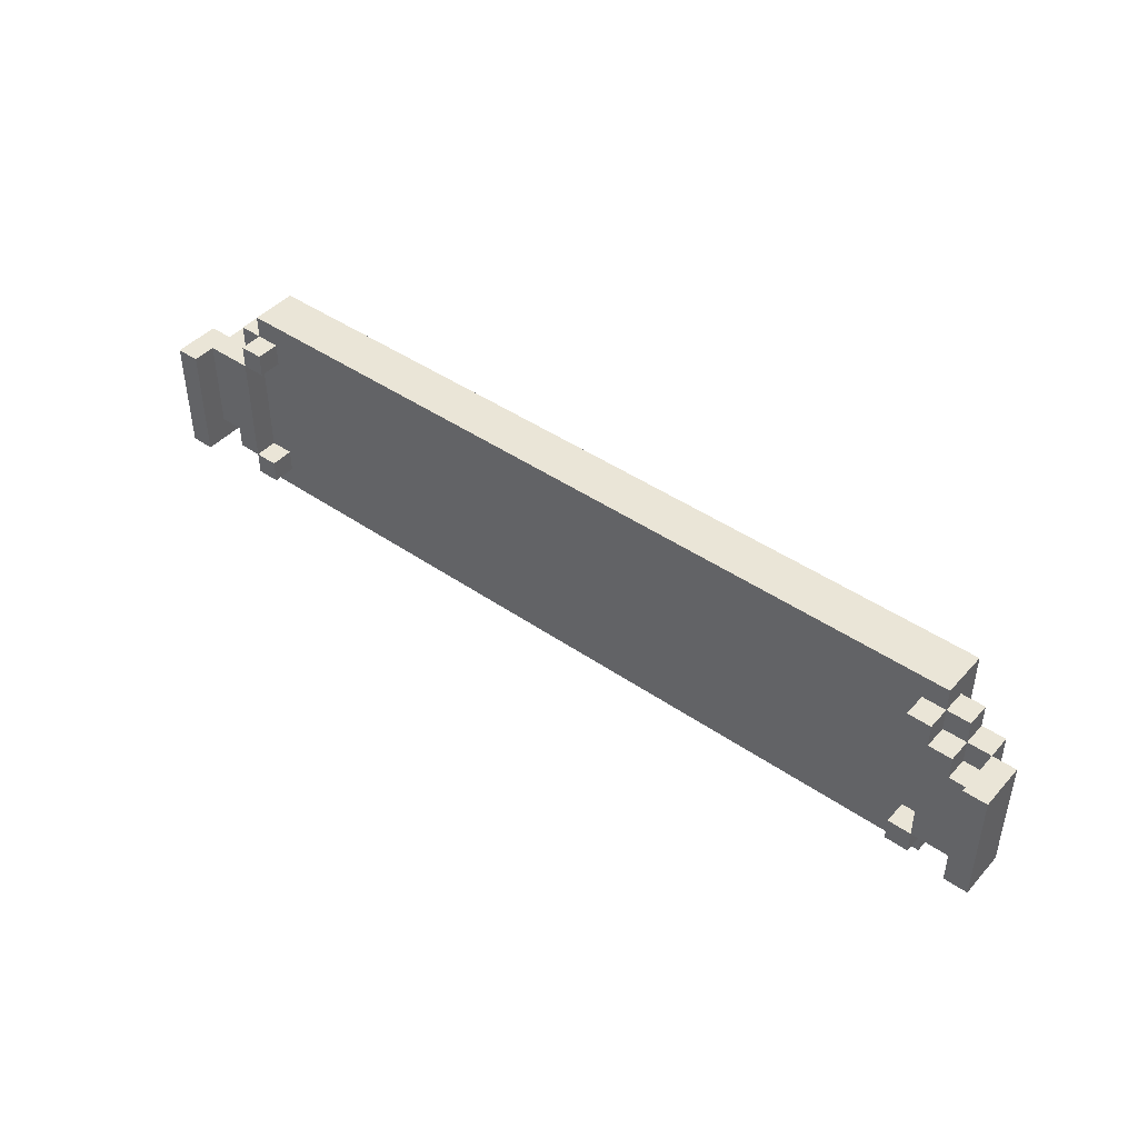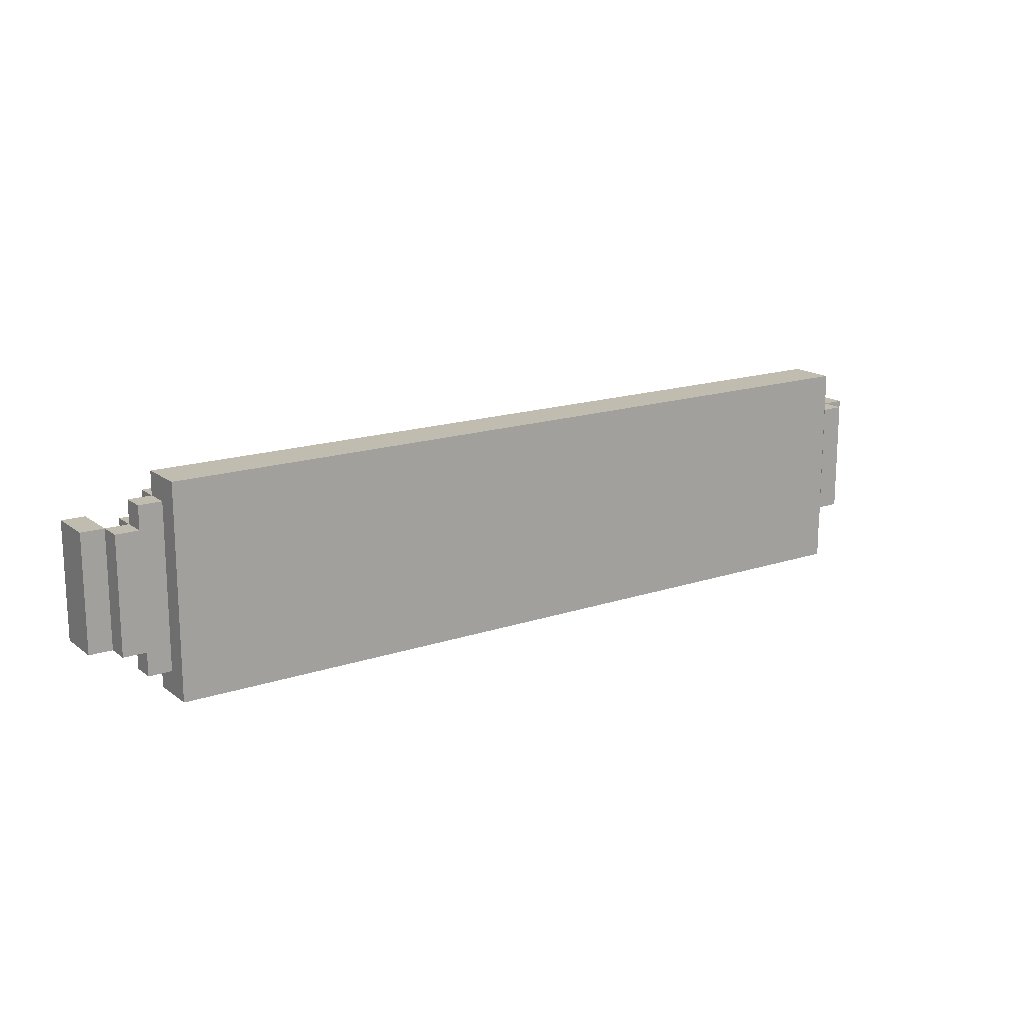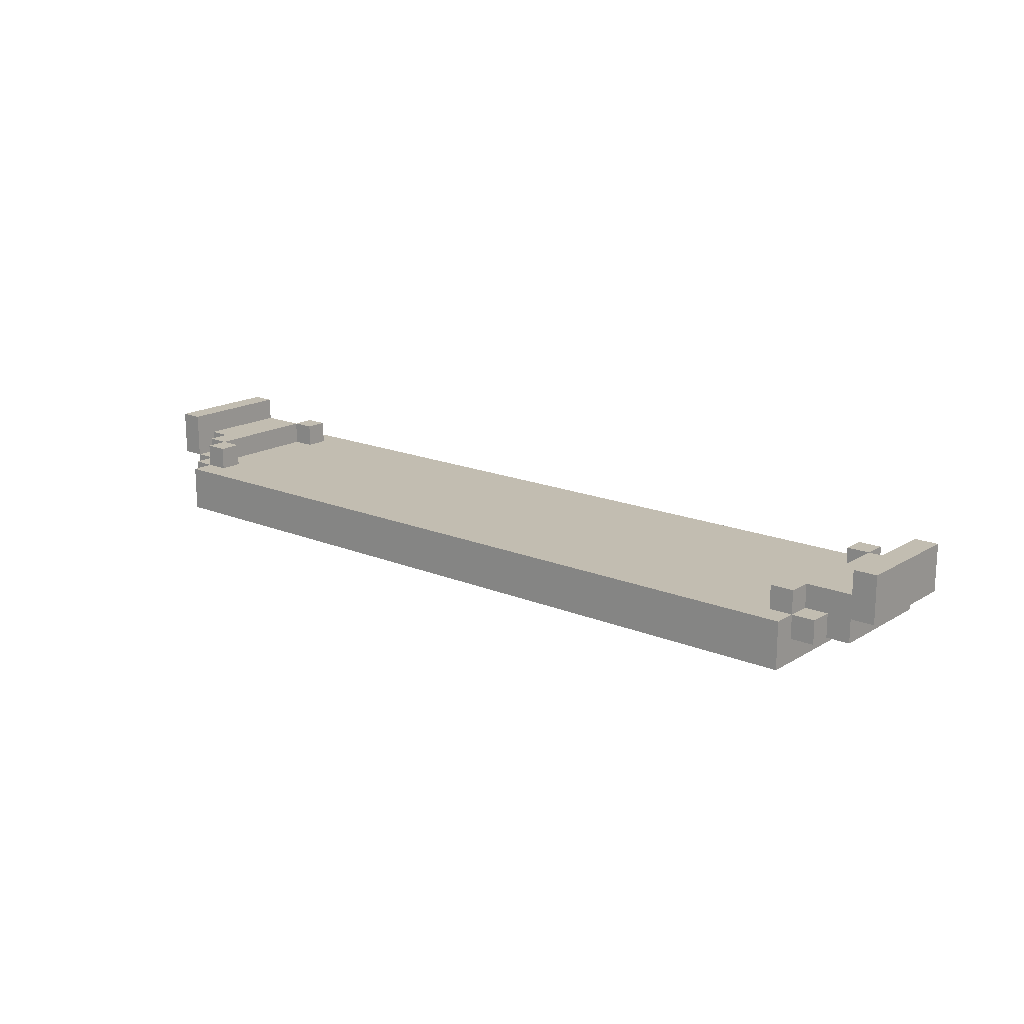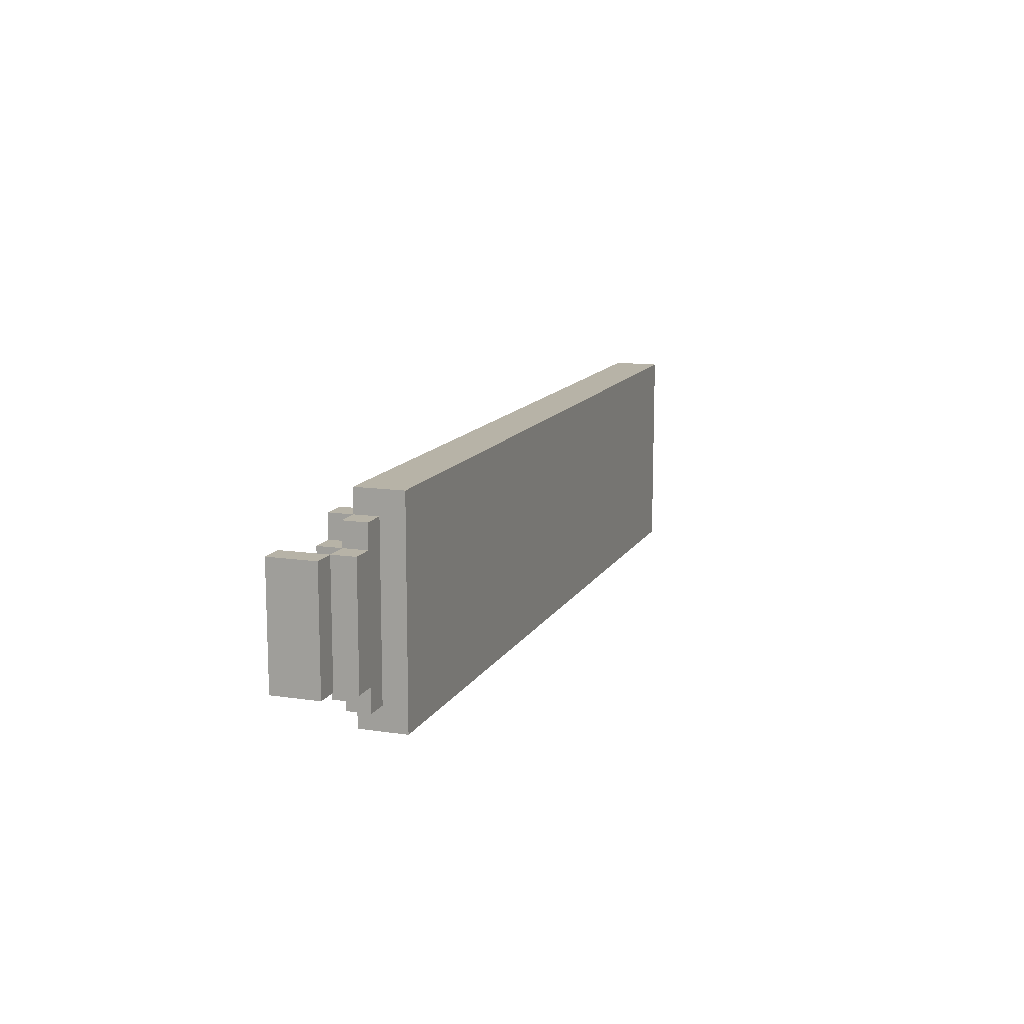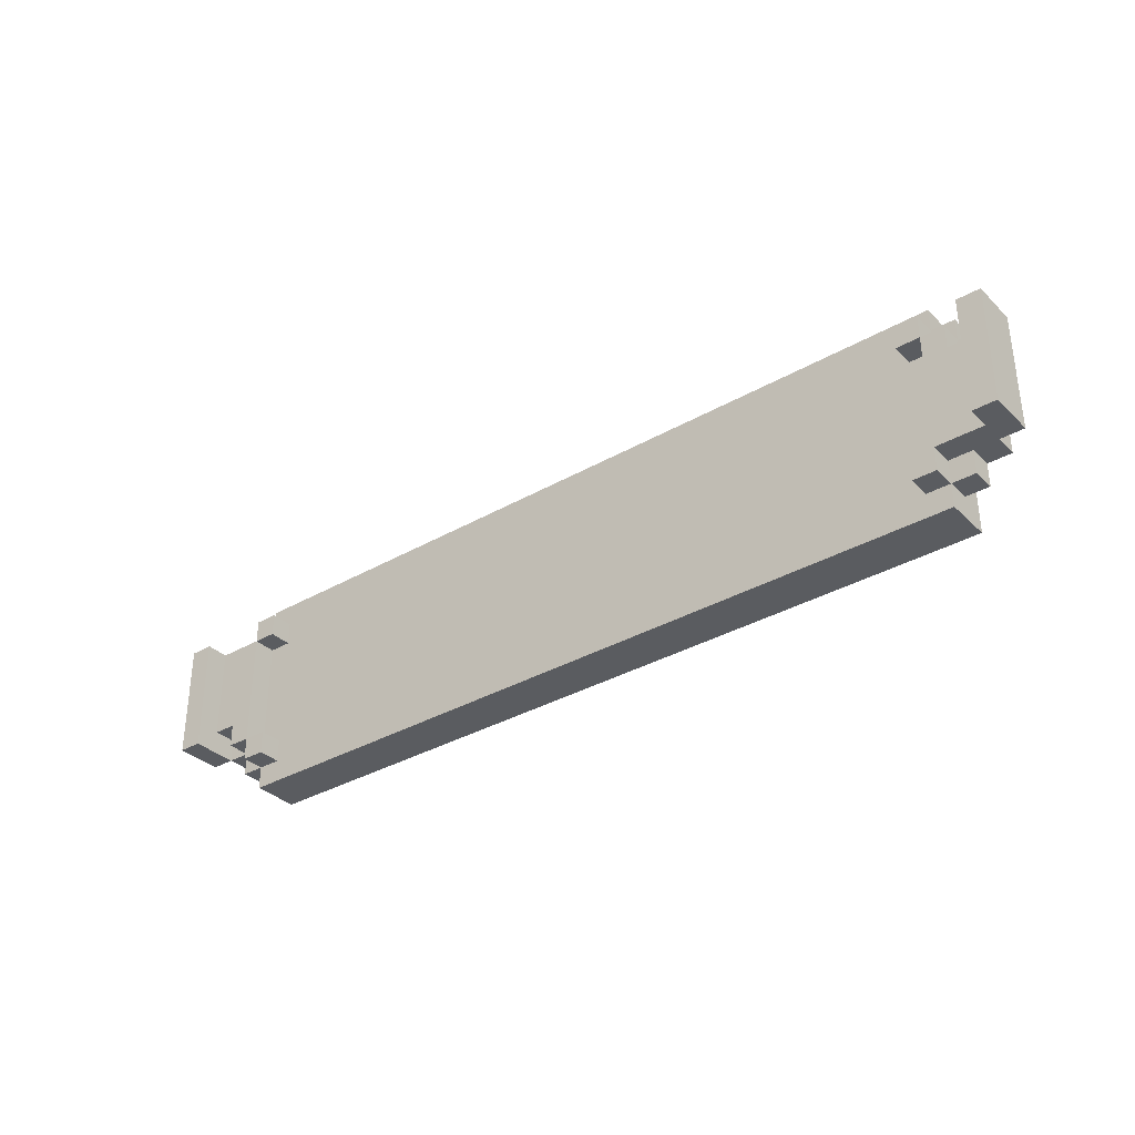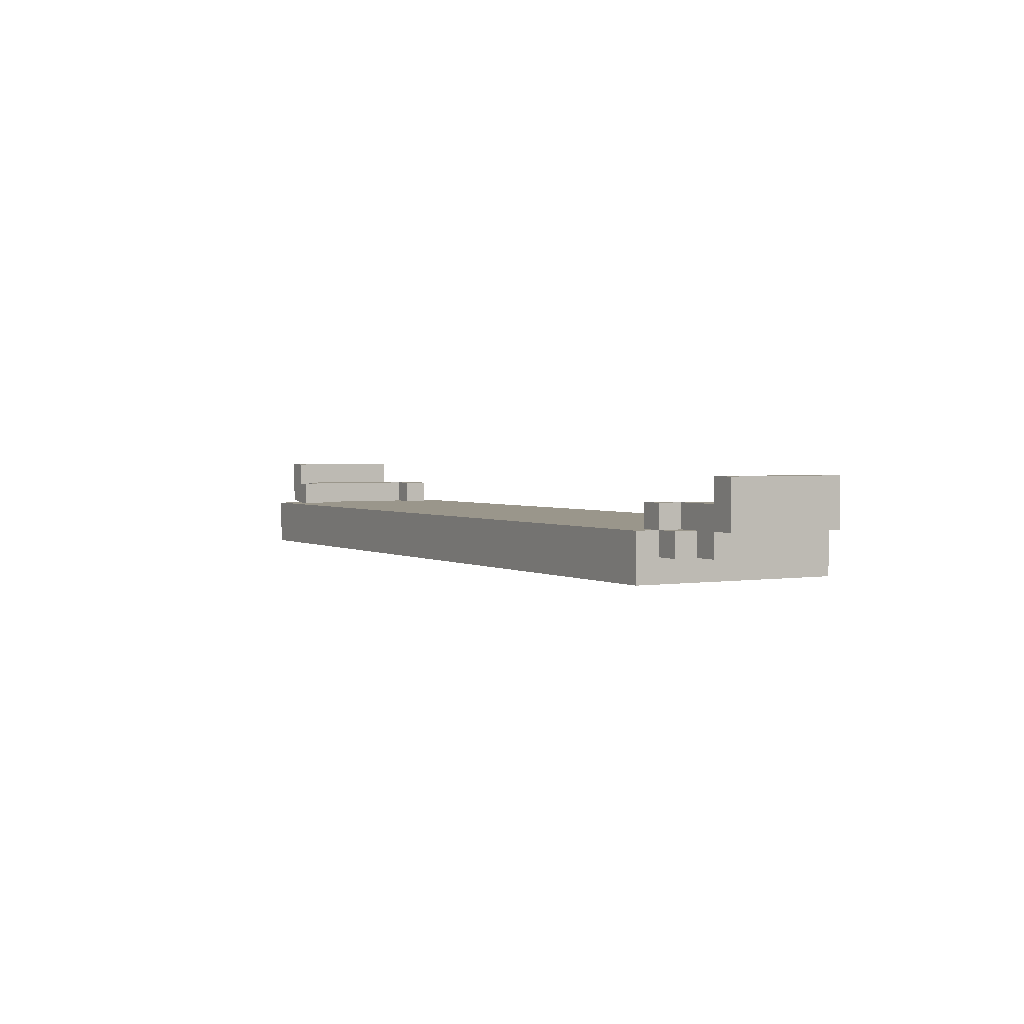
<metadata>
{"format":"obj","ext":"obj","renderer":"f3d","projection":"perspective","resolution":1024,"background":"white","views":[{"elev":44.4,"azim":-141.2,"up":"+Z"},{"elev":16.4,"azim":-34.4,"up":"+Z"},{"elev":17.0,"azim":-140.2,"up":"+Y"},{"elev":12.6,"azim":-70.7,"up":"+Z"},{"elev":-33.9,"azim":-142.0,"up":"+Z"},{"elev":2.3,"azim":-119.7,"up":"+Y"}]}
</metadata>
<code>
o
v -2 0.2 0.2
v -2 0.2 -0.3
v -2 0.3 0.2
v -2 0.3 -0.3
v -2 0.4 0.2
v -2 0.4 -0.3
v -1.9 0.1 0.2
v -1.9 0.1 -0.3
v -1.9 0.2 0.2
v -1.9 0.2 -0.3
v -1.8 0.1 0.3
v -1.8 0.1 0.2
v -1.8 0.1 -0.3
v -1.8 0.1 -0.4
v -1.8 0.2 0.3
v -1.8 0.2 0.2
v -1.8 0.2 0.1
v -1.8 0.2 -0.3
v -1.8 0.2 -0.4
v -1.8 0.3 0.2
v -1.8 0.3 0.1
v -1.7 0 0.4
v -1.7 0 -0.5
v -1.7 0.1 0.4
v -1.7 0.1 0.3
v -1.7 0.1 0.2
v -1.7 0.1 -0.3
v -1.7 0.1 -0.4
v -1.7 0.1 -0.5
v -1.7 0.2 0.4
v -1.7 0.2 0.3
v -1.7 0.2 0.2
v -1.7 0.2 -0.3
v -1.7 0.2 -0.4
v -1.7 0.2 -0.5
v -1.7 0.3 0.3
v -1.7 0.3 0.2
v -1.7 0.3 -0.3
v -1.7 0.3 -0.4
v 1.6 0.2 0.3
v 1.6 0.2 0.2
v 1.6 0.2 -0.3
v 1.6 0.2 -0.4
v 1.6 0.3 0.3
v 1.6 0.3 0.2
v 1.6 0.3 -0.3
v 1.6 0.3 -0.4
v 1.7 0.2 0.2
v 1.7 0.2 -0.3
v 1.7 0.3 0.2
v 1.7 0.3 -0.3
v 1.8 0.1 0.2
v 1.8 0.1 -0.3
v 1.8 0.2 0.2
v 1.8 0.2 -0.3
v 1.9 0.2 -0.2
v 1.9 0.2 -0.3
v 1.9 0.3 0.2
v 1.9 0.3 -0.2
v 1.9 0.3 -0.3
v 1.9 0.4 0.2
v 1.9 0.4 -0.3
v -1.9 0.2 0.2
v -1.9 0.2 0.1
v -1.9 0.3 0.2
v -1.9 0.3 0.1
v -1.9 0.3 -0.3
v -1.9 0.4 0.2
v -1.9 0.4 -0.3
v -1.7 0.2 0.2
v -1.7 0.2 -0.3
v -1.7 0.3 0.2
v -1.7 0.3 -0.3
v -1.6 0.2 0.3
v -1.6 0.2 0.2
v -1.6 0.2 -0.3
v -1.6 0.2 -0.4
v -1.6 0.3 0.3
v -1.6 0.3 0.2
v -1.6 0.3 -0.3
v -1.6 0.3 -0.4
v 1.7 0 0.4
v 1.7 0 -0.5
v 1.7 0.1 0.4
v 1.7 0.1 0.3
v 1.7 0.1 0.2
v 1.7 0.1 -0.3
v 1.7 0.1 -0.4
v 1.7 0.1 -0.5
v 1.7 0.2 0.4
v 1.7 0.2 0.3
v 1.7 0.2 0.2
v 1.7 0.2 -0.3
v 1.7 0.2 -0.4
v 1.7 0.2 -0.5
v 1.7 0.3 0.3
v 1.7 0.3 0.2
v 1.7 0.3 -0.3
v 1.7 0.3 -0.4
v 1.8 0.1 0.3
v 1.8 0.1 0.2
v 1.8 0.1 -0.3
v 1.8 0.1 -0.4
v 1.8 0.2 0.3
v 1.8 0.2 0.2
v 1.8 0.2 -0.2
v 1.8 0.2 -0.3
v 1.8 0.2 -0.4
v 1.8 0.3 -0.2
v 1.8 0.3 -0.3
v 1.9 0.1 0.2
v 1.9 0.1 -0.3
v 1.9 0.2 0.2
v 1.9 0.2 -0.3
v 2 0.2 0.2
v 2 0.2 -0.3
v 2 0.3 0.2
v 2 0.3 -0.3
v 2 0.4 0.2
v 2 0.4 -0.3
v -1.7 0 0.4
v -1.7 0.1 0.4
v -1.7 0.2 0.4
v 1.7 0 0.4
v 1.7 0.1 0.4
v 1.7 0.2 0.4
v -1.8 0.1 0.3
v -1.8 0.2 0.3
v -1.7 0.1 0.3
v -1.7 0.2 0.3
v -1.7 0.3 0.3
v -1.6 0.2 0.3
v -1.6 0.3 0.3
v 1.6 0.2 0.3
v 1.6 0.3 0.3
v 1.7 0.1 0.3
v 1.7 0.2 0.3
v 1.7 0.3 0.3
v 1.8 0.1 0.3
v 1.8 0.2 0.3
v -2 0.2 0.2
v -2 0.3 0.2
v -2 0.4 0.2
v -1.9 0.1 0.2
v -1.9 0.2 0.2
v -1.9 0.3 0.2
v -1.9 0.4 0.2
v -1.8 0.1 0.2
v -1.8 0.2 0.2
v -1.8 0.3 0.2
v -1.7 0.2 0.2
v -1.7 0.3 0.2
v 1.7 0.2 0.2
v 1.7 0.3 0.2
v 1.8 0.1 0.2
v 1.8 0.2 0.2
v 1.8 0.3 0.2
v 1.9 0.1 0.2
v 1.9 0.2 0.2
v 1.9 0.3 0.2
v 1.9 0.4 0.2
v 2 0.2 0.2
v 2 0.3 0.2
v 2 0.4 0.2
v -1.9 0.2 0.1
v -1.9 0.3 0.1
v -1.8 0.2 0.1
v -1.8 0.3 0.1
v -1.7 0.2 -0.3
v -1.7 0.3 -0.3
v -1.6 0.2 -0.3
v -1.6 0.3 -0.3
v 1.6 0.2 -0.3
v 1.6 0.3 -0.3
v 1.7 0.1 -0.3
v 1.7 0.2 -0.3
v 1.7 0.3 -0.3
v 1.8 0.1 -0.3
v 1.8 0.2 -0.3
v -1.7 0.2 0.2
v -1.7 0.3 0.2
v -1.6 0.2 0.2
v -1.6 0.3 0.2
v 1.6 0.2 0.2
v 1.6 0.3 0.2
v 1.7 0.1 0.2
v 1.7 0.2 0.2
v 1.7 0.3 0.2
v 1.8 0.1 0.2
v 1.8 0.2 0.2
v 1.8 0.2 -0.2
v 1.8 0.3 -0.2
v 1.9 0.2 -0.2
v 1.9 0.3 -0.2
v -2 0.2 -0.3
v -2 0.3 -0.3
v -2 0.4 -0.3
v -1.9 0.1 -0.3
v -1.9 0.2 -0.3
v -1.9 0.3 -0.3
v -1.9 0.4 -0.3
v -1.8 0.1 -0.3
v -1.8 0.2 -0.3
v -1.7 0.2 -0.3
v -1.7 0.3 -0.3
v 1.7 0.2 -0.3
v 1.7 0.3 -0.3
v 1.8 0.1 -0.3
v 1.8 0.2 -0.3
v 1.8 0.3 -0.3
v 1.9 0.1 -0.3
v 1.9 0.2 -0.3
v 1.9 0.3 -0.3
v 1.9 0.4 -0.3
v 2 0.2 -0.3
v 2 0.3 -0.3
v 2 0.4 -0.3
v -1.8 0.1 -0.4
v -1.8 0.2 -0.4
v -1.7 0.1 -0.4
v -1.7 0.2 -0.4
v -1.7 0.3 -0.4
v -1.6 0.2 -0.4
v -1.6 0.3 -0.4
v 1.6 0.2 -0.4
v 1.6 0.3 -0.4
v 1.7 0.1 -0.4
v 1.7 0.2 -0.4
v 1.7 0.3 -0.4
v 1.8 0.1 -0.4
v 1.8 0.2 -0.4
v -1.7 0 -0.5
v -1.7 0.1 -0.5
v -1.7 0.2 -0.5
v 1.7 0 -0.5
v 1.7 0.1 -0.5
v 1.7 0.2 -0.5
v -1.7 0 0.4
v 1.7 0 0.4
v -1.7 0 -0.5
v 1.7 0 -0.5
v -1.8 0.1 0.3
v -1.7 0.1 0.3
v 1.7 0.1 0.3
v 1.8 0.1 0.3
v -1.9 0.1 0.2
v -1.8 0.1 0.2
v -1.7 0.1 0.2
v 1.7 0.1 0.2
v 1.8 0.1 0.2
v 1.9 0.1 0.2
v -1.9 0.1 -0.3
v -1.8 0.1 -0.3
v -1.7 0.1 -0.3
v 1.7 0.1 -0.3
v 1.8 0.1 -0.3
v 1.9 0.1 -0.3
v -1.8 0.1 -0.4
v -1.7 0.1 -0.4
v 1.7 0.1 -0.4
v 1.8 0.1 -0.4
v -2 0.2 0.2
v -1.9 0.2 0.2
v 1.7 0.2 0.2
v 1.8 0.2 0.2
v 1.9 0.2 0.2
v 2 0.2 0.2
v -2 0.2 -0.3
v -1.9 0.2 -0.3
v 1.7 0.2 -0.3
v 1.8 0.2 -0.3
v 1.9 0.2 -0.3
v 2 0.2 -0.3
v -1.7 0.2 0.4
v 1.7 0.2 0.4
v -1.8 0.2 0.3
v -1.7 0.2 0.3
v -1.6 0.2 0.3
v 1.6 0.2 0.3
v 1.7 0.2 0.3
v 1.8 0.2 0.3
v -1.9 0.2 0.2
v -1.8 0.2 0.2
v -1.7 0.2 0.2
v -1.6 0.2 0.2
v 1.6 0.2 0.2
v 1.7 0.2 0.2
v 1.8 0.2 0.2
v -1.9 0.2 0.1
v -1.8 0.2 0.1
v 1.8 0.2 -0.2
v 1.9 0.2 -0.2
v -1.8 0.2 -0.3
v -1.7 0.2 -0.3
v -1.6 0.2 -0.3
v 1.6 0.2 -0.3
v 1.7 0.2 -0.3
v 1.8 0.2 -0.3
v 1.9 0.2 -0.3
v -1.8 0.2 -0.4
v -1.7 0.2 -0.4
v -1.6 0.2 -0.4
v 1.6 0.2 -0.4
v 1.7 0.2 -0.4
v 1.8 0.2 -0.4
v -1.7 0.2 -0.5
v 1.7 0.2 -0.5
v -1.7 0.3 0.3
v -1.6 0.3 0.3
v 1.6 0.3 0.3
v 1.7 0.3 0.3
v -1.8 0.3 0.2
v -1.7 0.3 0.2
v -1.6 0.3 0.2
v 1.6 0.3 0.2
v 1.7 0.3 0.2
v 1.8 0.3 0.2
v 1.9 0.3 0.2
v -1.9 0.3 0.1
v -1.8 0.3 0.1
v 1.8 0.3 -0.2
v 1.9 0.3 -0.2
v -1.9 0.3 -0.3
v -1.7 0.3 -0.3
v -1.6 0.3 -0.3
v 1.6 0.3 -0.3
v 1.7 0.3 -0.3
v 1.8 0.3 -0.3
v -1.7 0.3 -0.4
v -1.6 0.3 -0.4
v 1.6 0.3 -0.4
v 1.7 0.3 -0.4
v -2 0.4 0.2
v -1.9 0.4 0.2
v 1.9 0.4 0.2
v 2 0.4 0.2
v -2 0.4 -0.3
v -1.9 0.4 -0.3
v 1.9 0.4 -0.3
v 2 0.4 -0.3
f 3 2 1
f 4 2 3
f 5 4 3
f 6 4 5
f 9 8 7
f 10 8 9
f 15 12 11
f 16 12 15
f 18 14 13
f 19 14 18
f 20 17 16
f 21 17 20
f 24 23 22
f 25 23 24
f 26 23 25
f 27 23 26
f 28 23 27
f 29 23 28
f 30 25 24
f 31 25 30
f 34 29 28
f 35 29 34
f 36 32 31
f 37 32 36
f 38 34 33
f 39 34 38
f 44 41 40
f 45 41 44
f 46 43 42
f 47 43 46
f 50 49 48
f 51 49 50
f 54 53 52
f 55 53 54
f 59 57 56
f 60 57 59
f 61 59 58
f 61 60 59
f 62 60 61
f 63 64 65
f 65 64 66
f 65 66 68
f 66 67 68
f 68 67 69
f 70 71 72
f 72 71 73
f 74 75 78
f 78 75 79
f 76 77 80
f 80 77 81
f 82 83 84
f 84 83 85
f 85 83 86
f 86 83 87
f 87 83 88
f 88 83 89
f 84 85 90
f 90 85 91
f 86 87 92
f 92 87 93
f 88 89 94
f 94 89 95
f 91 92 96
f 96 92 97
f 93 94 98
f 98 94 99
f 100 101 104
f 104 101 105
f 102 103 107
f 107 103 108
f 106 107 109
f 109 107 110
f 111 112 113
f 113 112 114
f 115 116 117
f 117 116 118
f 117 118 119
f 119 118 120
f 124 122 121
f 125 123 122
f 125 122 124
f 126 123 125
f 129 128 127
f 130 128 129
f 132 131 130
f 133 131 132
f 137 135 134
f 138 135 137
f 139 137 136
f 140 137 139
f 145 142 141
f 146 143 142
f 146 142 145
f 147 143 146
f 148 145 144
f 149 145 148
f 151 150 149
f 152 150 151
f 156 154 153
f 157 154 156
f 158 156 155
f 159 157 156
f 159 156 158
f 160 157 159
f 162 160 159
f 163 161 160
f 163 160 162
f 164 161 163
f 167 166 165
f 168 166 167
f 171 170 169
f 172 170 171
f 176 174 173
f 177 174 176
f 178 176 175
f 179 176 178
f 180 181 182
f 182 181 183
f 184 185 187
f 187 185 188
f 186 187 189
f 189 187 190
f 191 192 193
f 193 192 194
f 195 196 199
f 196 197 200
f 199 196 200
f 200 197 201
f 198 199 202
f 199 200 203
f 202 199 203
f 203 200 204
f 204 200 205
f 206 207 209
f 209 207 210
f 208 209 211
f 211 209 212
f 212 213 215
f 213 214 216
f 215 213 216
f 216 214 217
f 218 219 220
f 220 219 221
f 221 222 223
f 223 222 224
f 225 226 228
f 228 226 229
f 227 228 230
f 230 228 231
f 232 233 235
f 233 234 236
f 235 233 236
f 236 234 237
f 240 239 238
f 241 239 240
f 247 243 242
f 248 243 247
f 249 245 244
f 250 245 249
f 252 247 246
f 253 248 247
f 253 247 252
f 254 248 253
f 256 251 250
f 257 251 256
f 258 254 253
f 259 254 258
f 260 256 255
f 261 256 260
f 268 263 262
f 269 263 268
f 270 265 264
f 271 265 270
f 272 267 266
f 273 267 272
f 274 275 277
f 277 275 278
f 278 275 279
f 279 275 280
f 276 277 283
f 283 277 284
f 278 279 285
f 285 279 286
f 280 281 287
f 287 281 288
f 282 283 289
f 289 283 290
f 285 286 294
f 284 285 294
f 294 286 295
f 286 287 296
f 295 286 296
f 296 287 297
f 291 292 298
f 298 292 299
f 293 294 300
f 300 294 301
f 295 296 302
f 302 296 303
f 297 298 304
f 304 298 305
f 302 303 306
f 303 304 306
f 301 302 306
f 306 304 307
f 308 309 313
f 313 309 314
f 310 311 315
f 315 311 316
f 312 313 320
f 317 318 321
f 316 317 321
f 321 318 322
f 319 320 323
f 320 313 324
f 323 320 324
f 316 321 327
f 327 321 328
f 324 325 329
f 329 325 330
f 326 327 331
f 331 327 332
f 333 334 337
f 337 334 338
f 335 336 339
f 339 336 340

</code>
